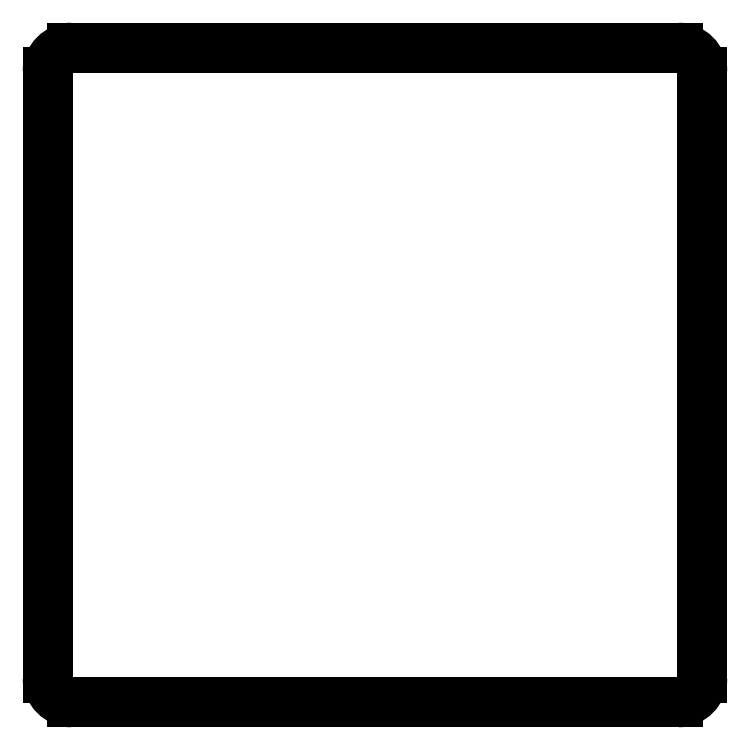
<metadata>
{"format":"dxf","ext":"dxf","renderer":"ezdxf+matplotlib","layout":"modelspace","background":"white","min_lineweight":24,"dpi":150}
</metadata>
<code>
0
SECTION
2
ENTITIES
0
LINE
8
0
10
180.3
20
-142.4
11
230.5
21
-142.4
0
ARC
8
0
10
230.5
20
-140.4
40
2
50
270
51
360
0
LINE
8
0
10
232.5
20
-140.4
11
232.5
21
-90.27
0
ARC
8
0
10
230.5
20
-90.27
40
2
50
0
51
90
0
LINE
8
0
10
230.5
20
-88.27
11
180.3
21
-88.27
0
ARC
8
0
10
180.3
20
-90.27
40
2
50
90
51
180
0
LINE
8
0
10
178.3
20
-90.27
11
178.3
21
-140.4
0
ARC
8
0
10
180.3
20
-140.4
40
2
50
180
51
270
0
ENDSEC
0
EOF

</code>
